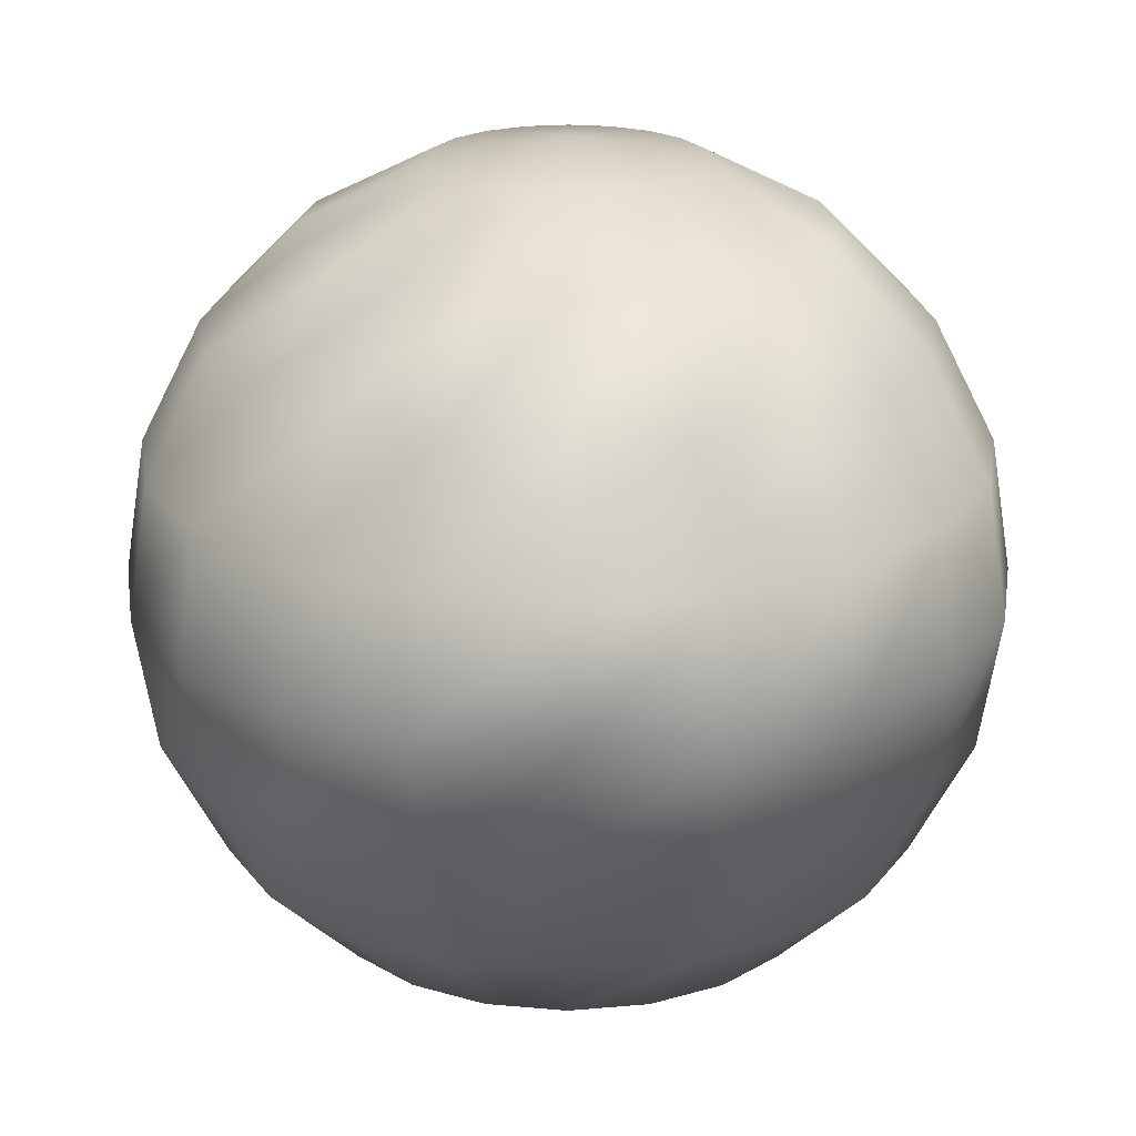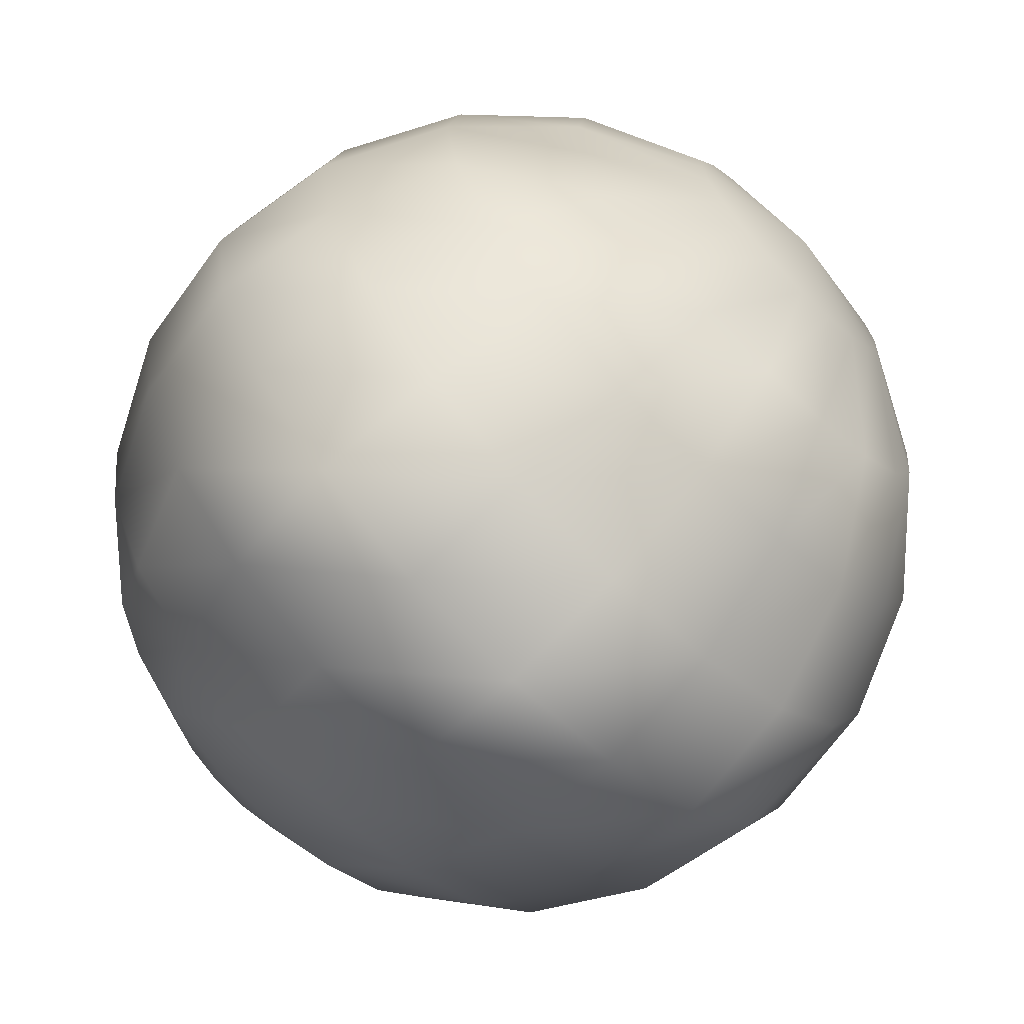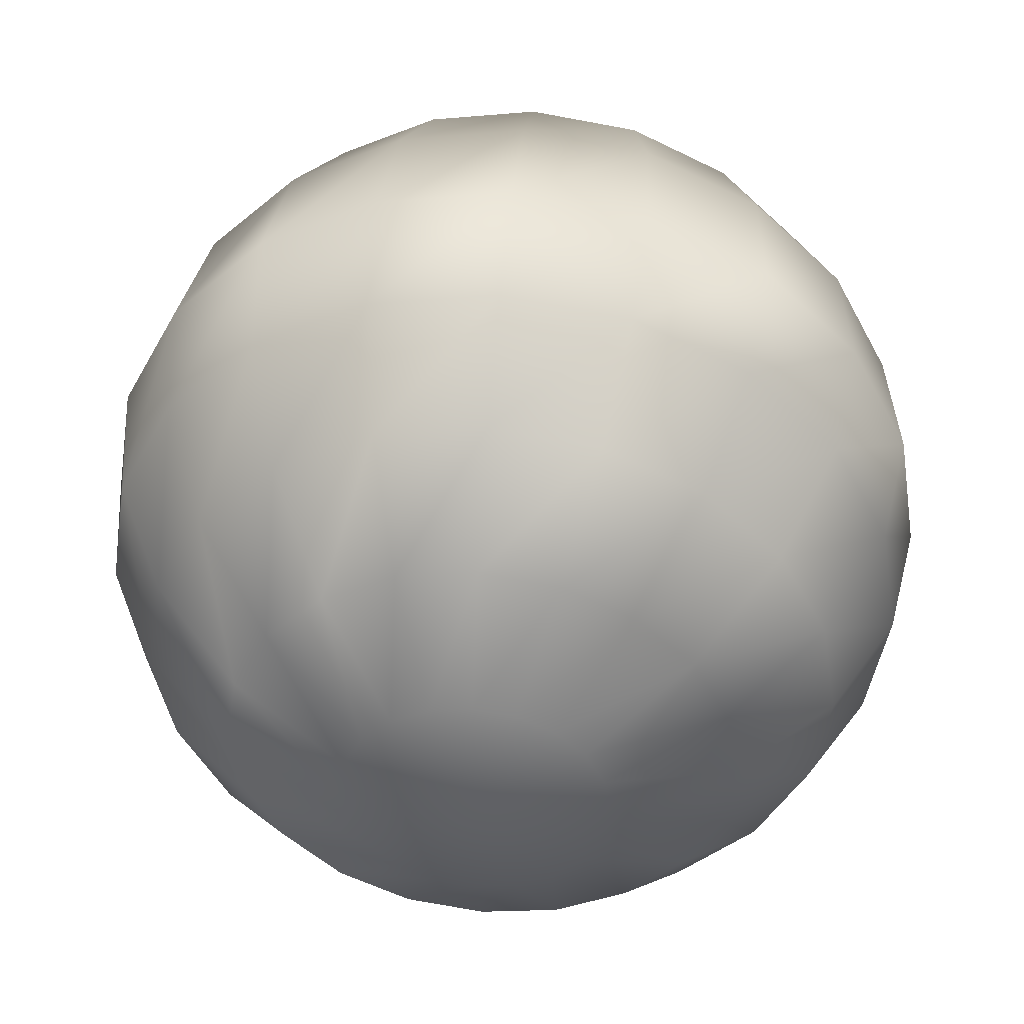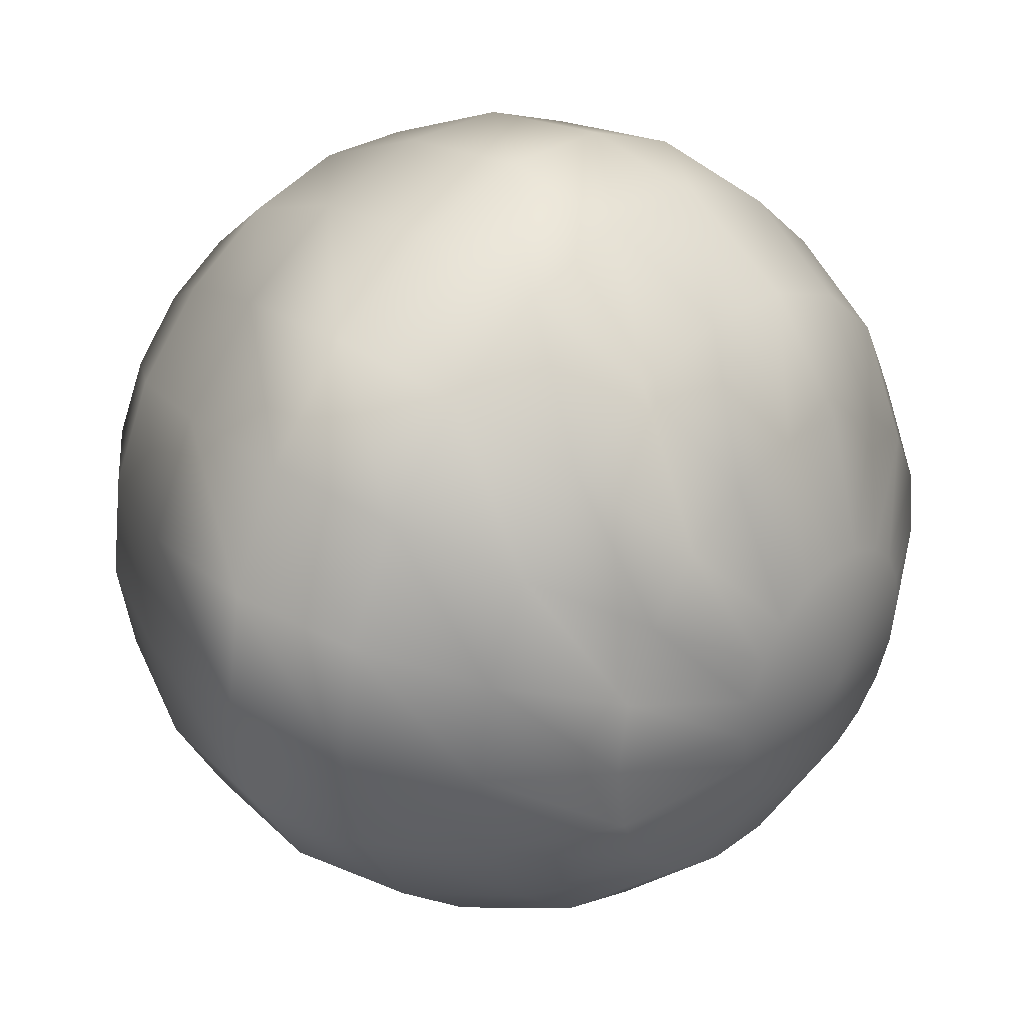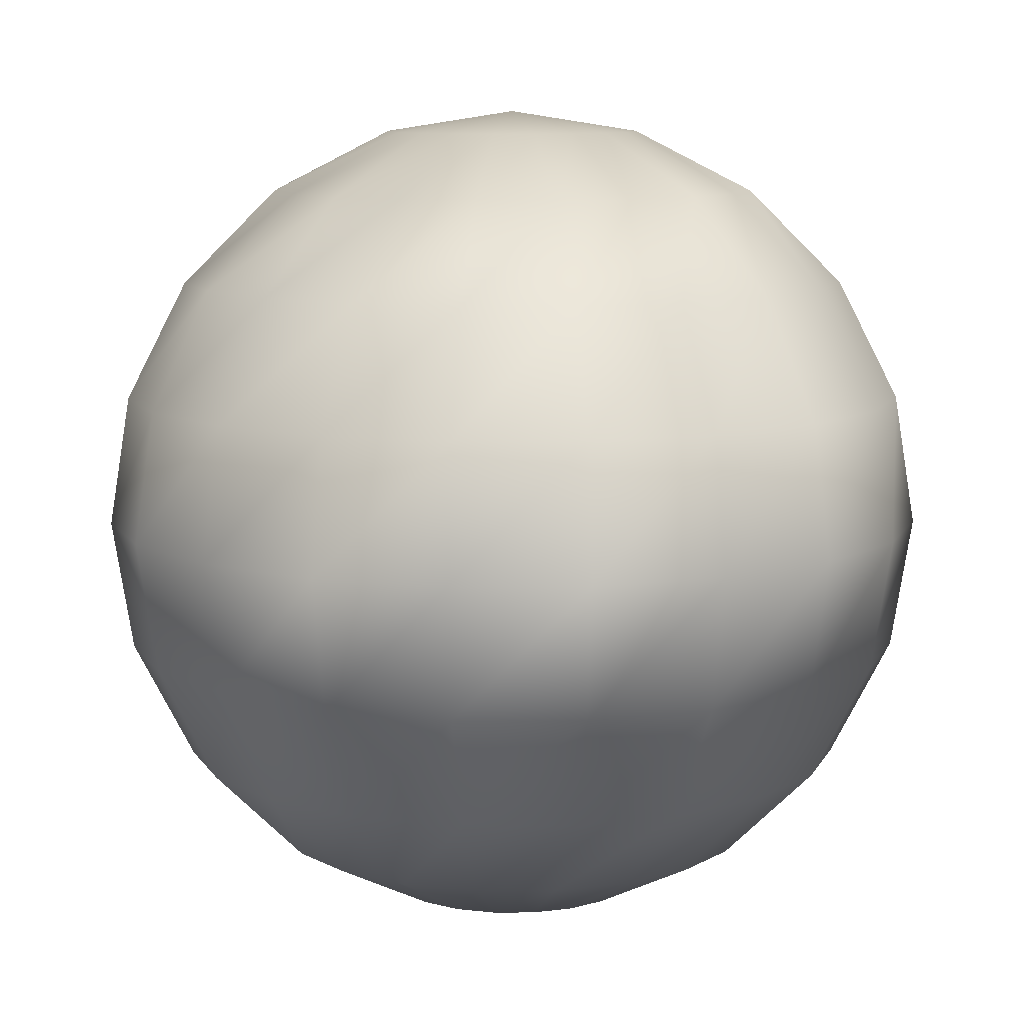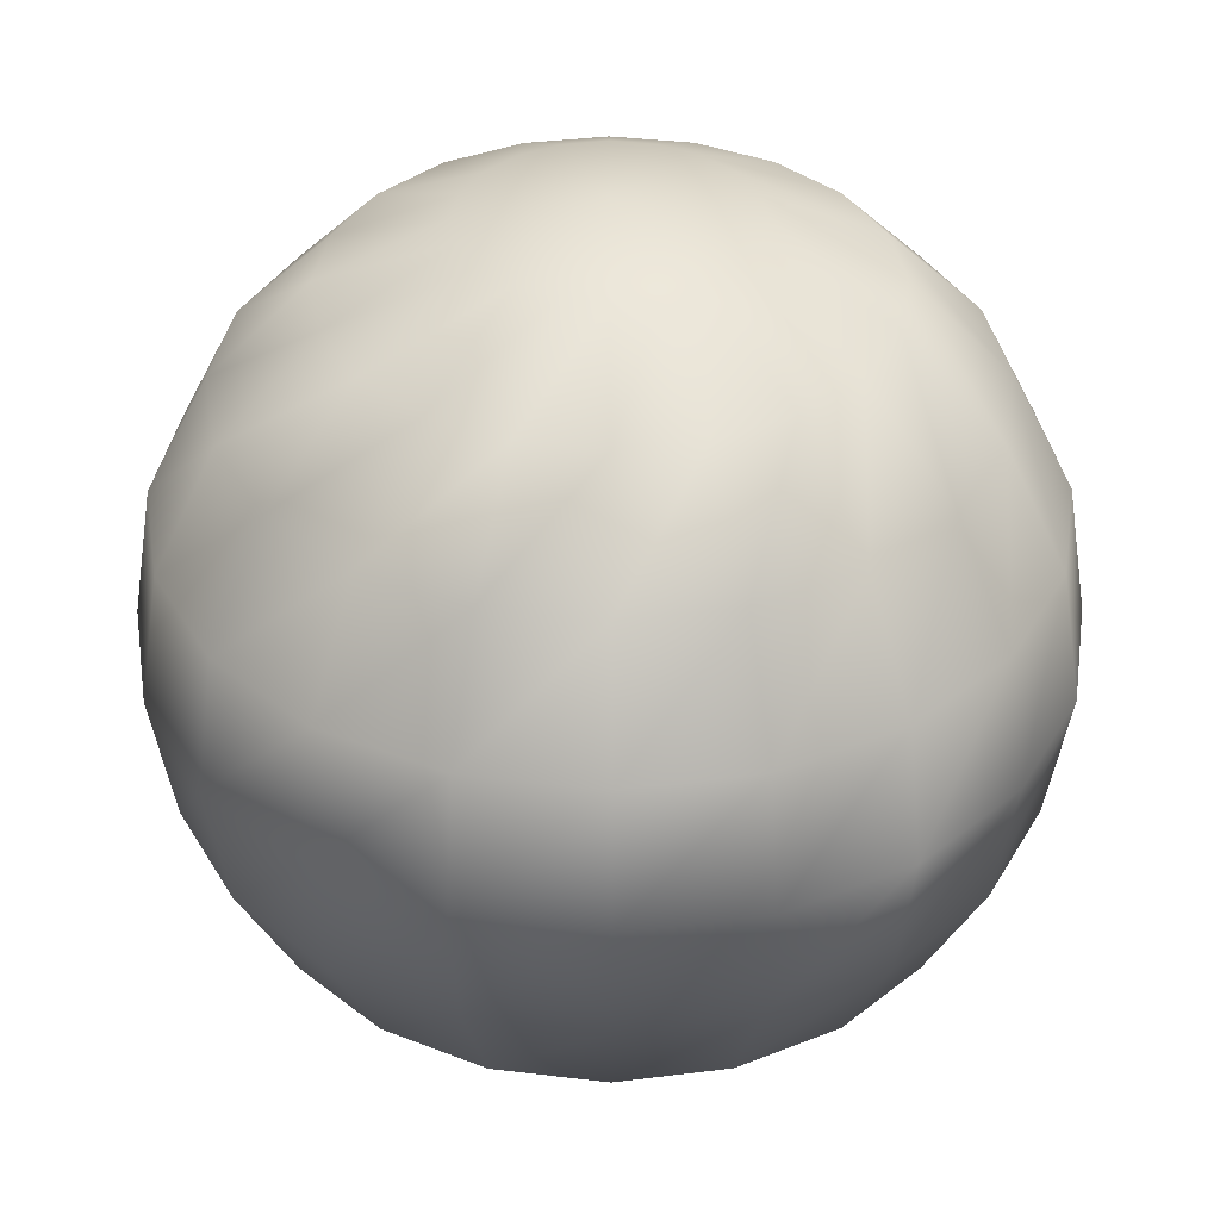
<metadata>
{"format":"obj","ext":"obj","renderer":"f3d","projection":"perspective","resolution":1024,"background":"white","views":[{"elev":21.8,"azim":72.1,"up":"+Y"},{"elev":-68.5,"azim":134.9,"up":"+Z"},{"elev":43.7,"azim":-174.8,"up":"+Z"},{"elev":36.9,"azim":-49.7,"up":"+Z"},{"elev":9.4,"azim":170.0,"up":"+Y"},{"elev":37.1,"azim":107.8,"up":"+Y"}]}
</metadata>
<code>
o Skybox
v -45.41 202.3 -139.8
v -139.8 202.3 -45.41
v -118.9 202.3 86.37
v -86.37 202.3 118.9
v -45.41 202.3 139.8
v 77.25 237.8 0
v 77.25 237.8 0
v 73.47 237.8 -23.87
v 62.5 237.8 -45.41
v 45.41 237.8 -62.5
v 23.87 237.8 -73.47
v 0 237.8 -77.25
v -23.87 237.8 -73.47
v -45.41 237.8 -62.5
v -62.5 237.8 -45.41
v -73.47 237.8 -23.87
v -77.25 237.8 -0
v -73.47 237.8 23.87
v -62.5 237.8 45.41
v -45.41 237.8 62.5
v -23.87 237.8 73.47
v -0 237.8 77.25
v 23.87 237.8 73.47
v 45.41 237.8 62.5
v 62.5 237.8 45.41
v 73.47 237.8 23.87
v 0 250 0
v 0 250 0
v 0 250 0
v 0 250 0
v 0 250 0
v 0 250 0
v 0 250 0
v 0 250 0
v 0 250 0
v 0 250 0
v 0 250 0
v 0 250 0
v 0 250 0
v 0 250 0
v 0 250 0
v 0 250 0
v 0 250 0
v 0 250 0
v 0 250 0
v 0 250 0
v 77.25 -237.8 0
v 77.25 -237.8 0
v 73.47 -237.8 -23.87
v 62.5 -237.8 -45.41
v 45.41 -237.8 -62.5
v 23.87 -237.8 -73.47
v 0 -237.8 -77.25
v -23.87 -237.8 -73.47
v -45.41 -237.8 -62.5
v -62.5 -237.8 -45.41
v -73.47 -237.8 -23.87
v -77.25 -237.8 -0
v -73.47 -237.8 23.87
v -62.5 -237.8 45.41
v -45.41 -237.8 62.5
v -23.87 -237.8 73.47
v -0 -237.8 77.25
v 23.87 -237.8 73.47
v 45.41 -237.8 62.5
v 62.5 -237.8 45.41
v 73.47 -237.8 23.87
v 139.8 -202.3 -45.41
v 118.9 -202.3 -86.37
v 86.37 -202.3 -118.9
v 45.41 -202.3 -139.8
v -45.41 -202.3 -139.8
v -139.8 -202.3 -45.41
v -146.9 -202.3 -0
v -118.9 -202.3 86.37
v -86.37 -202.3 118.9
v -45.41 -202.3 139.8
v 45.41 -202.3 139.8
v 118.9 -202.3 86.37
v 0 -250 0
v 0 -250 0
v 0 -250 0
v 0 -250 0
v 0 -250 0
v 0 -250 0
v 0 -250 0
v 0 -250 0
v 0 -250 0
v 0 -250 0
v 0 -250 0
v 0 -250 0
v 0 -250 0
v 0 -250 0
v 0 -250 0
v 0 -250 0
v 0 -250 0
v 0 -250 0
v 0 -250 0
v 0 -250 0
v 77.25 0 -237.8
v 0 0 -250
v 0 77.25 -237.8
v -62.5 146.9 -192.4
v 0 202.3 -146.9
v -139.8 -77.25 -192.4
v -73.47 -77.25 -226.1
v -86.37 -202.3 -118.9
v -62.5 -146.9 -192.4
v -226.1 77.25 -73.47
v -202.3 0 -146.9
v -192.4 77.25 -139.8
v -226.1 -77.25 -73.47
v -202.3 -146.9 -0
v -139.8 -202.3 45.41
v -237.8 77.25 -0
v -139.8 202.3 45.41
v -146.9 202.3 -0
v -202.3 146.9 -0
v -192.4 146.9 -62.5
v -192.4 77.25 139.8
v -237.8 0 77.25
v -202.3 0 146.9
v -192.4 -77.25 139.8
v -73.47 -77.25 226.1
v -0 -202.3 146.9
v -139.8 -77.25 192.4
v -62.5 -146.9 192.4
v -0 -146.9 202.3
v -0 202.3 146.9
v -62.5 146.9 192.4
v -139.8 77.25 192.4
v -73.47 77.25 226.1
v 146.9 0 202.3
v 77.25 0 237.8
v 139.8 -77.25 192.4
v 73.47 -77.25 226.1
v 118.9 -146.9 163.6
v 163.6 -146.9 118.9
v 192.4 -146.9 62.5
v 192.4 -77.25 139.8
v 192.4 -146.9 -62.5
v 163.6 -146.9 -118.9
v 118.9 -146.9 -163.6
v 86.37 202.3 -118.9
v 118.9 202.3 -86.37
v 139.8 202.3 -45.41
v 118.9 146.9 -163.6
v 163.6 146.9 -118.9
v 192.4 77.25 -139.8
v 226.1 -77.25 73.47
v 237.8 0 -77.25
v 250 0 -0
v 250 0 -0
v 118.9 202.3 86.37
v 139.8 202.3 45.41
v 192.4 146.9 62.5
v 163.6 146.9 118.9
v 226.1 77.25 73.47
v 192.4 77.25 139.8
v 139.8 77.25 192.4
v -73.47 77.25 -226.1
v -77.25 0 -237.8
v -139.8 77.25 -192.4
v -146.9 0 -202.3
v 62.5 -146.9 -192.4
v 0 -77.25 -237.8
v 73.47 -77.25 -226.1
v 0 -202.3 -146.9
v 0 -146.9 -202.3
v 45.41 202.3 -139.8
v 62.5 146.9 -192.4
v 0 146.9 -202.3
v 73.47 77.25 -226.1
v 226.1 -77.25 -73.47
v 146.9 0 -202.3
v 202.3 0 -146.9
v 192.4 -77.25 -139.8
v 139.8 -77.25 -192.4
v 139.8 77.25 -192.4
v 237.8 -77.25 0
v 237.8 -77.25 0
v 139.8 -202.3 45.41
v 202.3 -146.9 0
v 202.3 -146.9 0
v 146.9 -202.3 0
v 146.9 -202.3 0
v 202.3 146.9 0
v 202.3 146.9 0
v 192.4 146.9 -62.5
v 226.1 77.25 -73.47
v 237.8 77.25 0
v 237.8 77.25 0
v 146.9 202.3 0
v 146.9 202.3 0
v 237.8 0 77.25
v 202.3 0 146.9
v 86.37 -202.3 118.9
v 62.5 -146.9 192.4
v -0 -77.25 237.8
v 86.37 202.3 118.9
v 45.41 202.3 139.8
v 73.47 77.25 226.1
v 118.9 146.9 163.6
v 62.5 146.9 192.4
v -0 146.9 202.3
v -0 77.25 237.8
v -146.9 0 202.3
v -77.25 0 237.8
v -0 0 250
v -192.4 -146.9 62.5
v -163.6 -146.9 118.9
v -118.9 -146.9 163.6
v -192.4 146.9 62.5
v -163.6 146.9 118.9
v -118.9 146.9 163.6
v -237.8 -77.25 -0
v -226.1 -77.25 73.47
v -237.8 0 -77.25
v -250 0 -0
v -226.1 77.25 73.47
v -118.9 -202.3 -86.37
v -118.9 -146.9 -163.6
v -163.6 -146.9 -118.9
v -192.4 -146.9 -62.5
v -192.4 -77.25 -139.8
v -118.9 202.3 -86.37
v -86.37 202.3 -118.9
v -118.9 146.9 -163.6
v -163.6 146.9 -118.9
f 26 6 155
f 25 26 154
f 24 25 200
f 23 24 201
f 22 23 129
f 21 22 5
f 20 21 4
f 19 20 3
f 18 19 116
f 17 18 117
f 16 17 2
f 15 16 226
f 14 15 227
f 13 14 1
f 12 13 104
f 11 12 170
f 10 11 144
f 9 10 145
f 8 9 146
f 7 8 194
f 26 27 6
f 25 28 26
f 24 29 25
f 23 30 24
f 22 31 23
f 21 32 22
f 20 33 21
f 19 34 20
f 18 35 19
f 17 36 18
f 16 37 17
f 15 38 16
f 14 39 15
f 13 40 14
f 12 41 13
f 11 42 12
f 10 43 11
f 9 44 10
f 8 45 9
f 7 46 8
f 6 193 155
f 26 155 154
f 25 154 200
f 24 200 201
f 23 201 129
f 22 129 5
f 21 5 4
f 20 4 3
f 19 3 116
f 18 116 117
f 17 117 2
f 16 2 226
f 15 226 227
f 14 227 1
f 13 1 104
f 12 104 170
f 11 170 144
f 10 144 145
f 9 145 146
f 8 146 194
f 182 185 67
f 79 182 66
f 197 79 65
f 78 197 64
f 125 78 63
f 77 125 62
f 76 77 61
f 75 76 60
f 114 75 59
f 74 114 58
f 73 74 57
f 221 73 56
f 107 221 55
f 72 107 54
f 168 72 53
f 71 168 52
f 70 71 51
f 69 70 50
f 68 69 49
f 186 68 48
f 48 49 99
f 49 50 98
f 50 51 97
f 51 52 96
f 52 53 95
f 53 54 94
f 54 55 93
f 55 56 92
f 56 57 91
f 57 58 90
f 58 59 89
f 59 60 88
f 60 61 87
f 61 62 86
f 62 63 85
f 63 64 84
f 64 65 83
f 65 66 82
f 66 67 81
f 67 47 80
f 185 47 67
f 182 67 66
f 79 66 65
f 197 65 64
f 78 64 63
f 125 63 62
f 77 62 61
f 76 61 60
f 75 60 59
f 114 59 58
f 74 58 57
f 73 57 56
f 221 56 55
f 107 55 54
f 72 54 53
f 168 53 52
f 71 52 51
f 70 51 50
f 69 50 49
f 68 49 48
f 175 100 178
f 173 102 100
f 179 173 175
f 100 101 167
f 100 167 178
f 102 101 100
f 173 100 175
f 101 166 167
f 103 228 161
f 1 227 103
f 104 1 172
f 172 103 102
f 228 163 161
f 227 228 103
f 1 103 172
f 103 161 102
f 169 108 168
f 106 105 108
f 166 106 169
f 108 222 72
f 108 72 168
f 105 222 108
f 106 108 169
f 222 107 72
f 163 111 164
f 110 218 225
f 164 110 105
f 111 109 110
f 111 110 164
f 218 112 225
f 110 225 105
f 109 218 110
f 112 216 224
f 216 217 113
f 224 113 73
f 113 210 74
f 216 113 224
f 217 210 113
f 113 74 73
f 210 114 74
f 119 118 109
f 2 117 119
f 117 116 118
f 118 213 115
f 118 115 109
f 117 118 119
f 116 213 118
f 213 220 115
f 120 131 122
f 122 207 123
f 220 120 121
f 121 122 217
f 131 207 122
f 207 126 123
f 120 122 121
f 122 123 217
f 124 199 127
f 212 127 76
f 127 128 77
f 126 124 212
f 199 128 127
f 127 77 76
f 128 125 77
f 124 127 212
f 215 130 131
f 4 5 215
f 5 129 130
f 130 205 132
f 130 132 131
f 5 130 215
f 129 205 130
f 205 206 132
f 206 202 209
f 202 160 134
f 209 134 199
f 134 133 136
f 202 134 209
f 160 133 134
f 134 136 199
f 133 135 136
f 138 139 79
f 137 138 197
f 135 140 137
f 140 150 138
f 139 182 79
f 138 79 197
f 140 138 137
f 150 139 138
f 177 178 142
f 174 177 141
f 142 143 69
f 141 142 68
f 178 143 142
f 177 142 141
f 143 70 69
f 142 69 68
f 189 148 190
f 146 145 189
f 145 144 148
f 148 147 149
f 148 149 190
f 145 148 189
f 144 147 148
f 147 179 149
f 195 152 150
f 192 190 153
f 158 191 195
f 153 151 181
f 152 180 150
f 190 151 153
f 191 152 195
f 151 174 181
f 203 157 160
f 200 154 203
f 154 155 157
f 157 156 159
f 157 159 160
f 154 157 203
f 155 156 157
f 156 158 159
f 161 163 162
f 102 161 101
f 162 164 106
f 101 162 166
f 163 164 162
f 161 162 101
f 164 105 106
f 162 106 166
f 165 169 71
f 178 167 143
f 143 165 70
f 167 166 165
f 169 168 71
f 167 165 143
f 165 71 70
f 166 169 165
f 144 170 147
f 170 104 171
f 171 172 173
f 147 171 179
f 170 171 147
f 104 172 171
f 172 102 173
f 171 173 179
f 149 179 176
f 176 175 177
f 190 149 151
f 151 176 174
f 179 175 176
f 175 178 177
f 149 176 151
f 176 177 174
f 139 183 182
f 184 141 186
f 181 174 184
f 150 180 139
f 183 185 182
f 141 68 186
f 174 141 184
f 180 183 139
f 194 146 188
f 156 187 158
f 188 189 192
f 155 193 156
f 146 189 188
f 187 191 158
f 189 190 192
f 193 187 156
f 159 158 196
f 160 159 133
f 133 196 135
f 196 195 140
f 158 195 196
f 159 196 133
f 196 140 135
f 195 150 140
f 136 135 198
f 199 136 128
f 198 137 78
f 128 198 125
f 135 137 198
f 136 198 128
f 137 197 78
f 198 78 125
f 205 204 206
f 204 203 202
f 129 201 205
f 201 200 204
f 204 202 206
f 203 160 202
f 201 204 205
f 200 203 204
f 208 209 124
f 207 208 126
f 131 132 207
f 132 206 208
f 209 199 124
f 208 124 126
f 132 208 207
f 206 209 208
f 123 126 211
f 217 123 210
f 211 212 75
f 210 211 114
f 126 212 211
f 123 211 210
f 212 76 75
f 211 75 114
f 214 215 120
f 213 214 220
f 116 3 213
f 3 4 214
f 215 131 120
f 214 120 220
f 3 214 213
f 4 215 214
f 115 220 219
f 109 115 218
f 219 121 216
f 218 219 112
f 220 121 219
f 115 219 218
f 121 217 216
f 219 216 112
f 225 112 223
f 105 225 222
f 223 224 221
f 222 223 107
f 112 224 223
f 225 223 222
f 224 73 221
f 223 221 107
f 229 119 111
f 228 229 163
f 227 226 228
f 226 2 229
f 119 109 111
f 229 111 163
f 226 229 228
f 2 119 229

</code>
